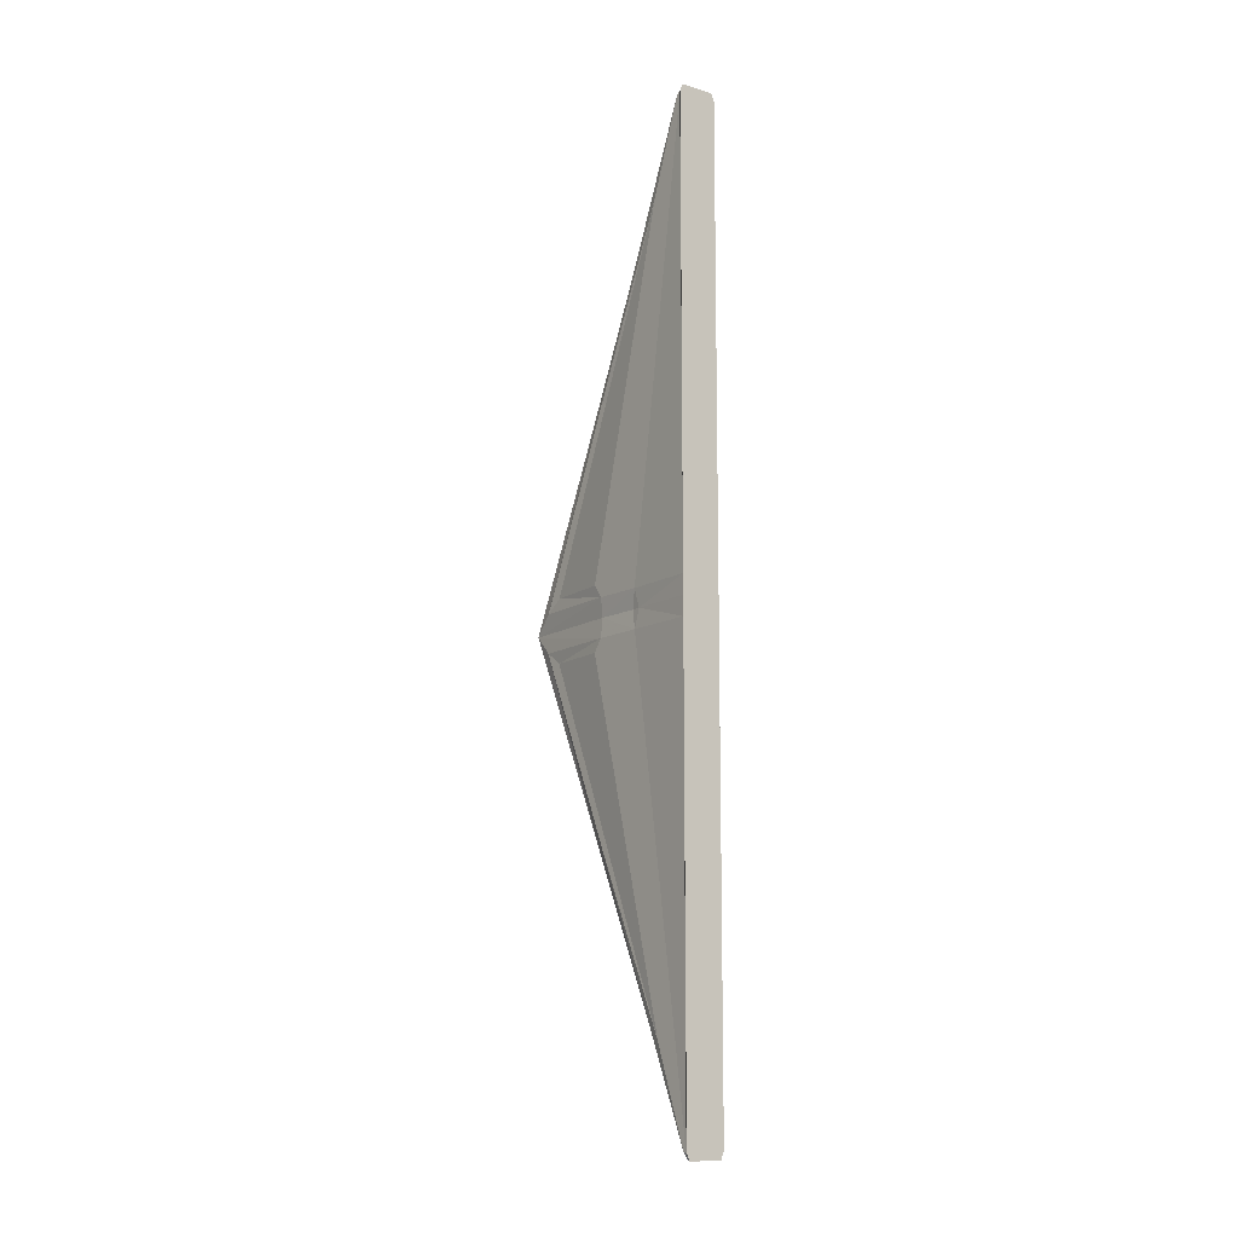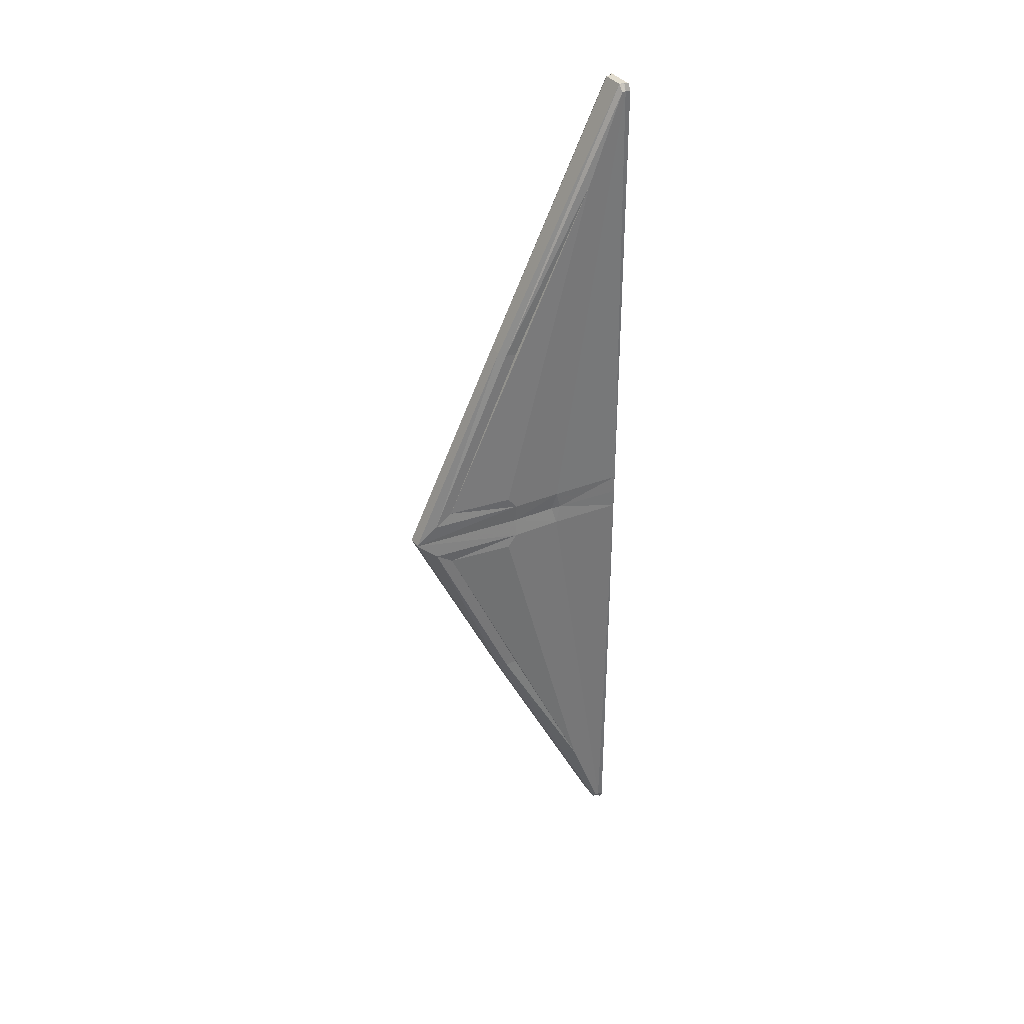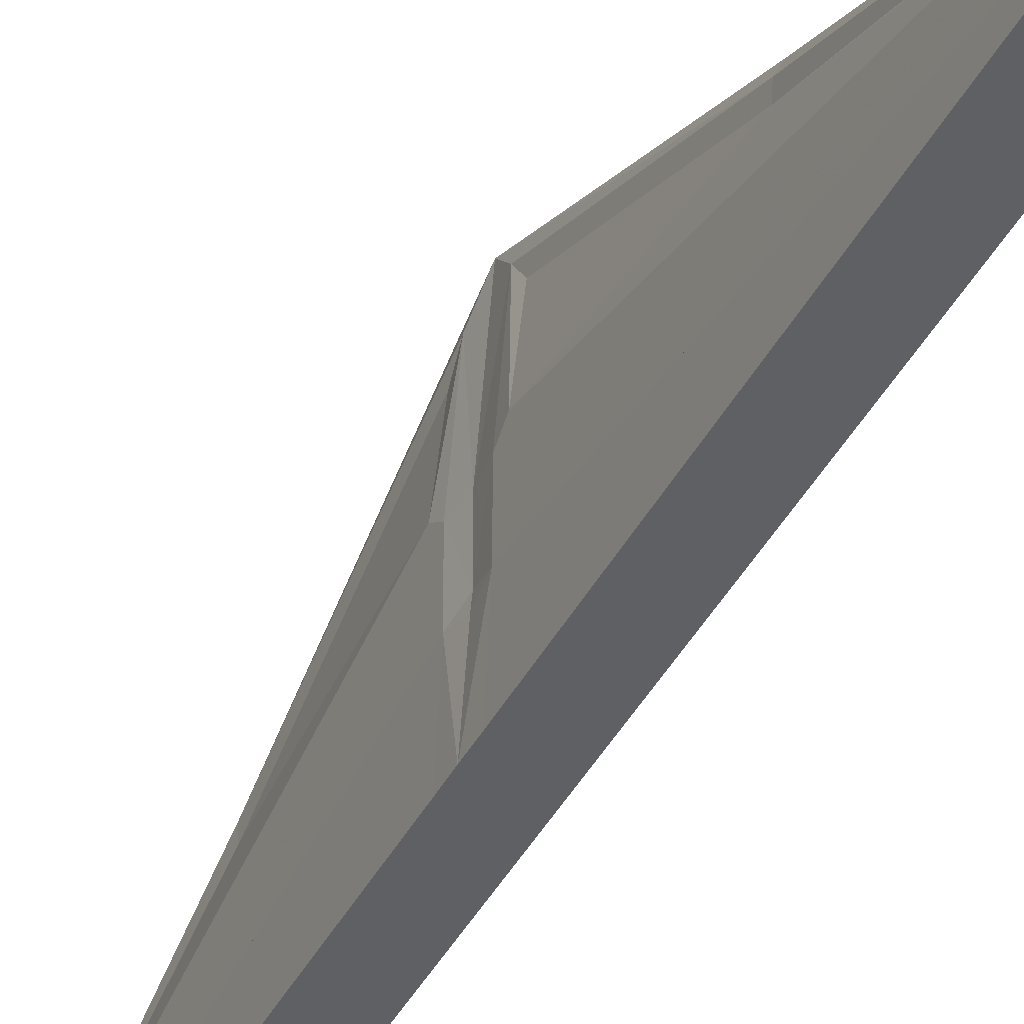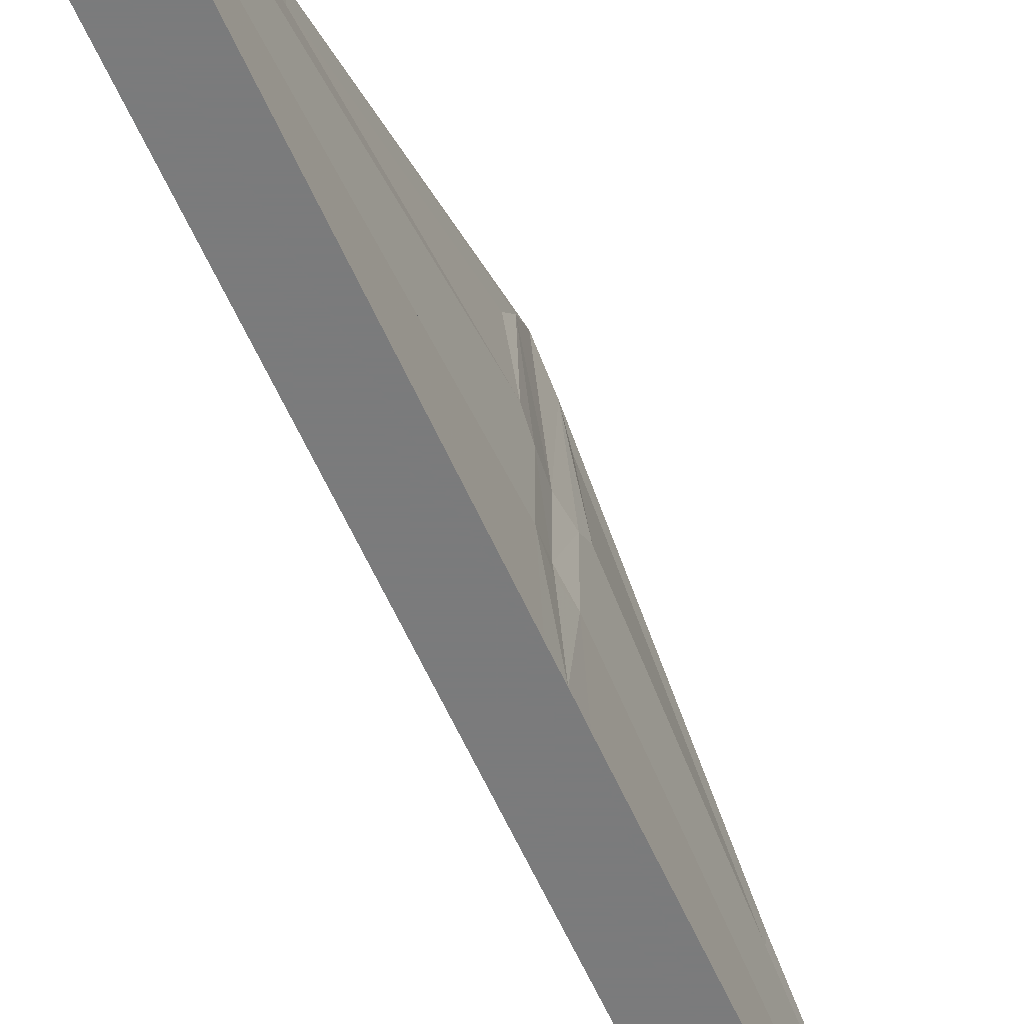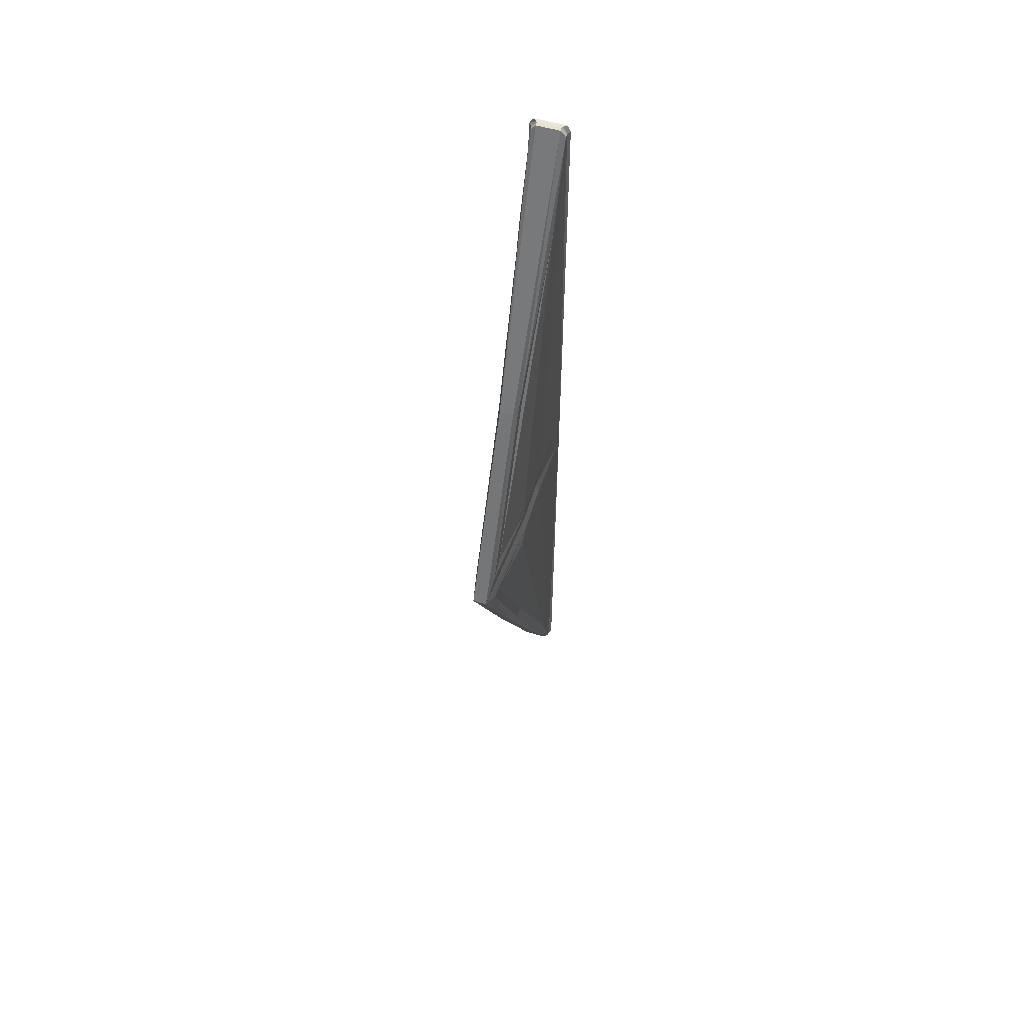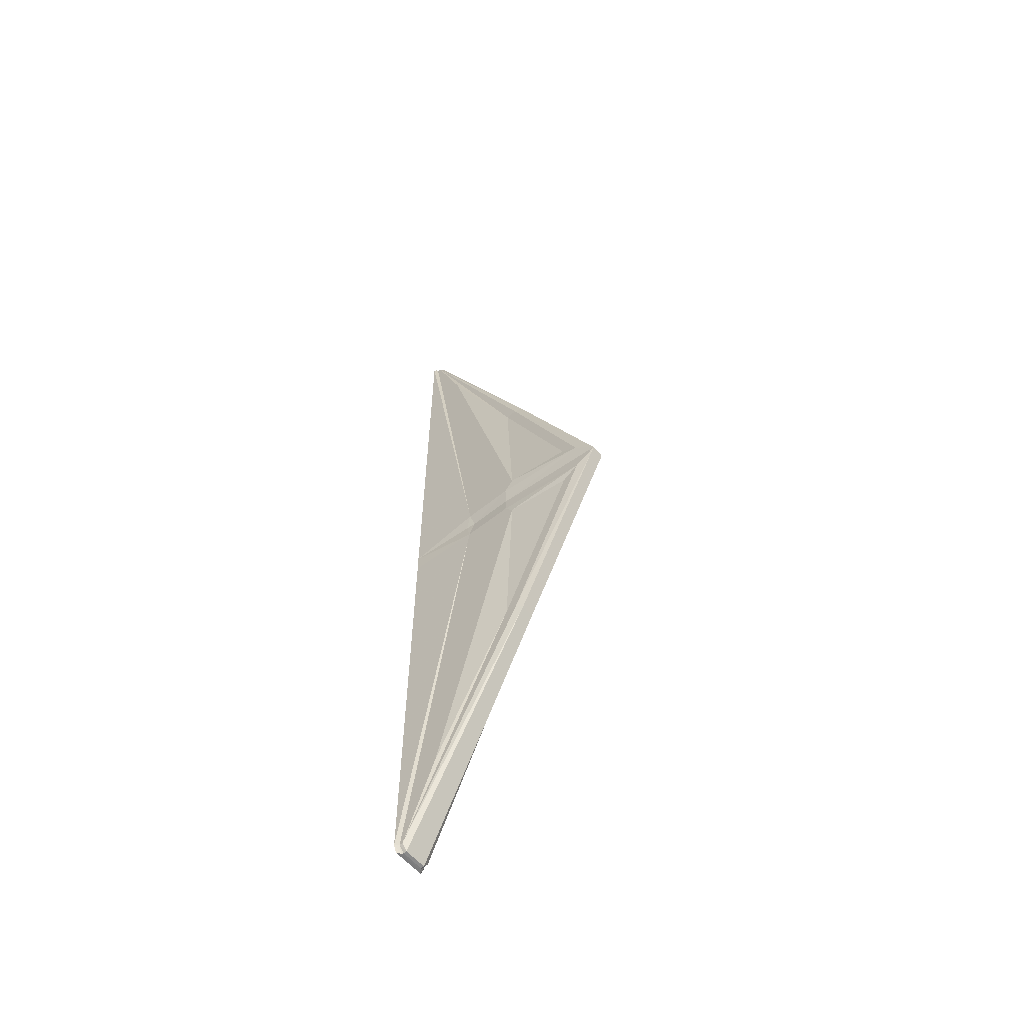
<metadata>
{"format":"obj","ext":"obj","renderer":"f3d","projection":"perspective","resolution":1024,"background":"white","views":[{"elev":-11.2,"azim":-36.3,"up":"+Z"},{"elev":34.7,"azim":-119.2,"up":"+Z"},{"elev":-43.0,"azim":153.6,"up":"+Y"},{"elev":-58.4,"azim":23.6,"up":"+Y"},{"elev":57.0,"azim":-163.2,"up":"+Z"},{"elev":-58.5,"azim":129.8,"up":"+Z"}]}
</metadata>
<code>
v -0.08543 0.3869 -0.09828
v -0.07979 0.3602 0
v -0.07489 0.4138 -0
v 0.08239 0.4138 0
v 0.08699 0.3597 -0
v 0.09293 0.3869 -0.09829
v -0.05778 0.02478 -2.496
v -0.06229 0.01487 -2.496
v -0.08543 0.01985 -2.461
v 0.09293 0.01985 -2.461
v 0.07027 0.01496 -2.496
v 0.06528 0.02478 -2.496
v -0.09816 -0 -0.1002
v -0.09868 -0 0
v 0.1086 -0 -0.1002
v 0.1091 -0 0
v -0.09816 -0 -2.459
v -0.08158 -0 -2.496
v 0.1086 -0 -2.459
v 0.09202 -0 -2.496
v -0.07544 0.657 -0
v -0.08543 0.657 -0.1002
v 0.08294 0.657 0
v 0.09293 0.657 -0.1002
v 0.06583 0.04172 -2.494
v 0.09293 0.03917 -2.457
v 0.04072 1.268 0
v 0.05685 1.154 -0.1002
v 0.04072 0.739 -1.102
v 0.05685 0.7017 -1.085
v -0.05833 0.04172 -2.494
v -0.08543 0.03917 -2.457
v -0.03321 1.268 -0
v -0.04935 1.154 -0.1002
v -0.03321 0.739 -1.102
v -0.04935 0.7017 -1.085
v 0.09293 0.219 -1.989
v 0.09293 0.7077 -0.1645
v 0.05685 0.6401 -1.077
v 0.05685 1.059 -0.1645
v -0.08543 0.7077 -0.1645
v -0.08543 0.219 -1.989
v -0.04935 1.059 -0.1645
v -0.04935 0.6401 -1.077
v -0.08543 0.3869 0.09828
v 0.09293 0.3869 0.09829
v -0.05778 0.02478 2.496
v -0.06229 0.01487 2.496
v -0.08543 0.01985 2.461
v 0.09293 0.01985 2.461
v 0.07027 0.01496 2.496
v 0.06528 0.02478 2.496
v -0.09816 -0 0.1002
v 0.1086 -0 0.1002
v -0.09816 -0 2.459
v -0.08158 -0 2.496
v 0.1086 -0 2.459
v 0.09202 -0 2.496
v -0.08543 0.657 0.1002
v 0.09293 0.657 0.1002
v 0.06583 0.04172 2.494
v 0.09293 0.03917 2.457
v 0.05685 1.154 0.1002
v 0.04072 0.739 1.102
v 0.05685 0.7017 1.085
v -0.05833 0.04172 2.494
v -0.08543 0.03917 2.457
v -0.04935 1.154 0.1002
v -0.03321 0.739 1.102
v -0.04935 0.7017 1.085
v 0.09293 0.219 1.989
v 0.09293 0.7077 0.1645
v 0.05685 0.6401 1.077
v 0.05685 1.059 0.1645
v -0.08543 0.7077 0.1645
v -0.08543 0.219 1.989
v -0.04935 1.059 0.1645
v -0.04935 0.6401 1.077
f 17 18 20 19 15 16 14 13
f 1 3 21 22
f 2 1 13 14
f 4 6 24 23
f 6 5 16 15
f 7 9 32 31
f 8 7 12 11
f 9 8 18 17
f 10 12 25 26
f 11 10 19 20
f 22 21 33 34
f 23 24 28 27
f 26 25 29 30
f 27 28 30 29
f 31 32 36 35
f 34 33 35 36
f 33 27 29 35
f 8 11 20 18
f 6 15 19 10
f 9 17 13 1
f 6 10 26 24
f 12 7 31 25
f 9 1 22 32
f 25 31 35 29
f 1 2 3
f 4 5 6
f 7 8 9
f 10 11 12
f 24 26 37 38
f 26 30 39 37
f 30 28 40 39
f 28 24 38 40
f 32 22 41 42
f 22 34 43 41
f 34 36 44 43
f 36 32 42 44
f 43 44 42 41
f 38 37 39 40
f 55 53 14 16 54 57 58 56
f 45 59 21 3
f 2 14 53 45
f 4 23 60 46
f 46 54 16 5
f 47 66 67 49
f 48 51 52 47
f 49 55 56 48
f 50 62 61 52
f 51 58 57 50
f 59 68 33 21
f 23 27 63 60
f 62 65 64 61
f 27 64 65 63
f 66 69 70 67
f 68 70 69 33
f 33 69 64 27
f 48 56 58 51
f 46 50 57 54
f 49 45 53 55
f 46 60 62 50
f 52 61 66 47
f 49 67 59 45
f 61 64 69 66
f 45 3 2
f 4 46 5
f 47 49 48
f 50 52 51
f 60 72 71 62
f 62 71 73 65
f 65 73 74 63
f 63 74 72 60
f 67 76 75 59
f 59 75 77 68
f 68 77 78 70
f 70 78 76 67
f 77 75 76 78
f 72 74 73 71

</code>
